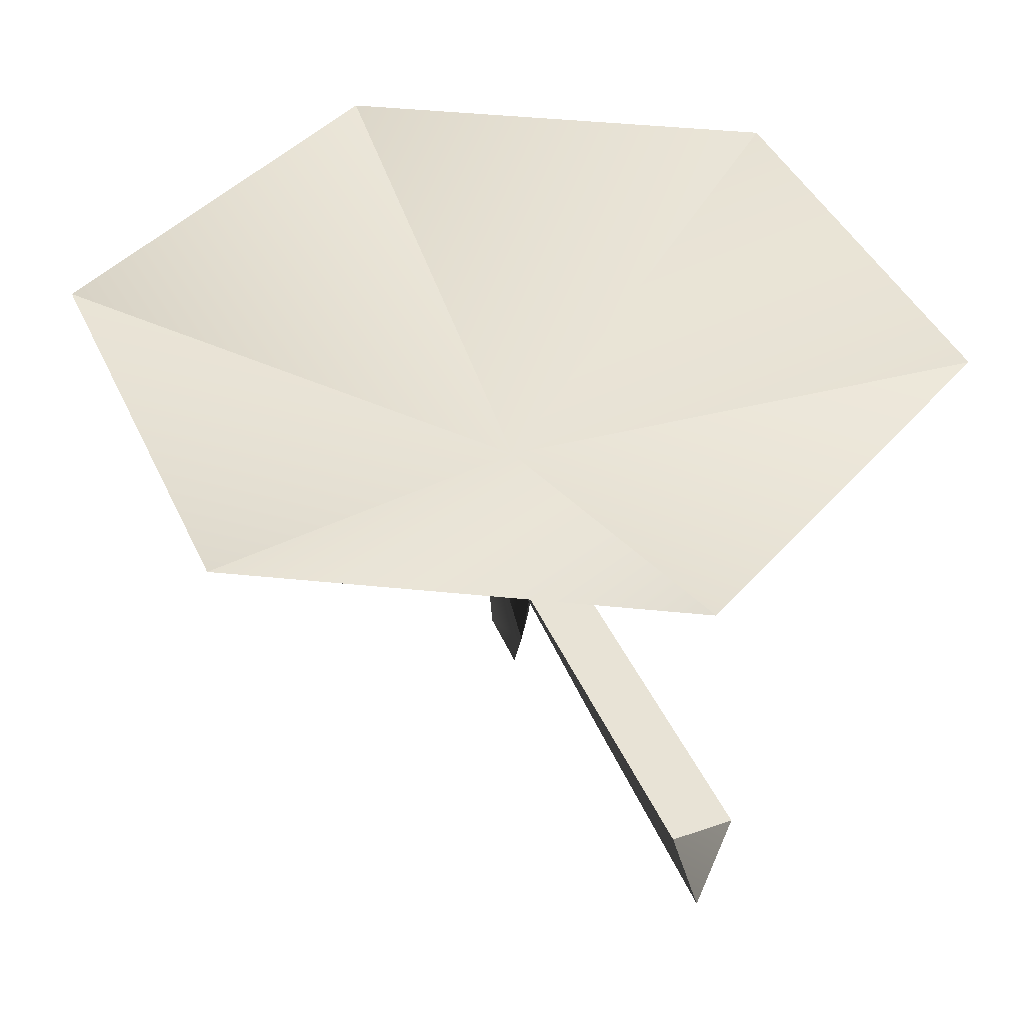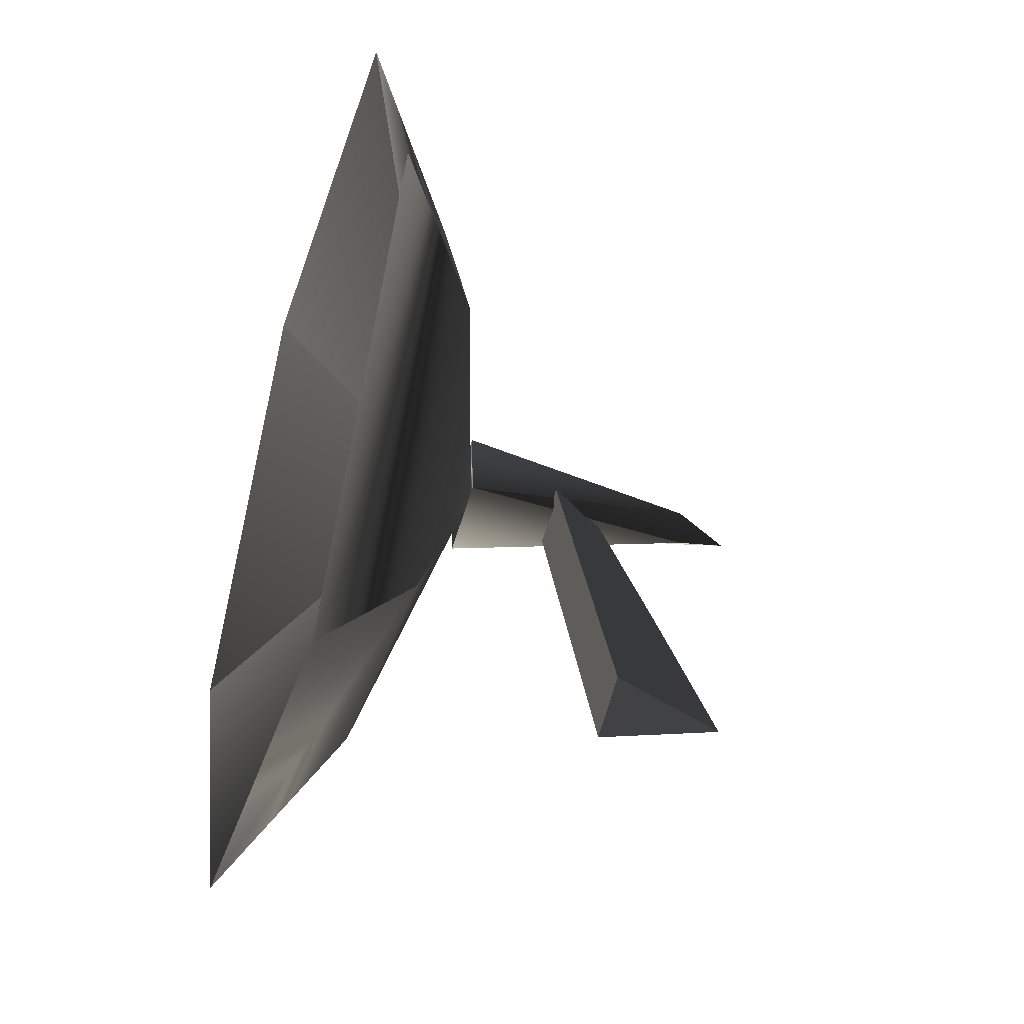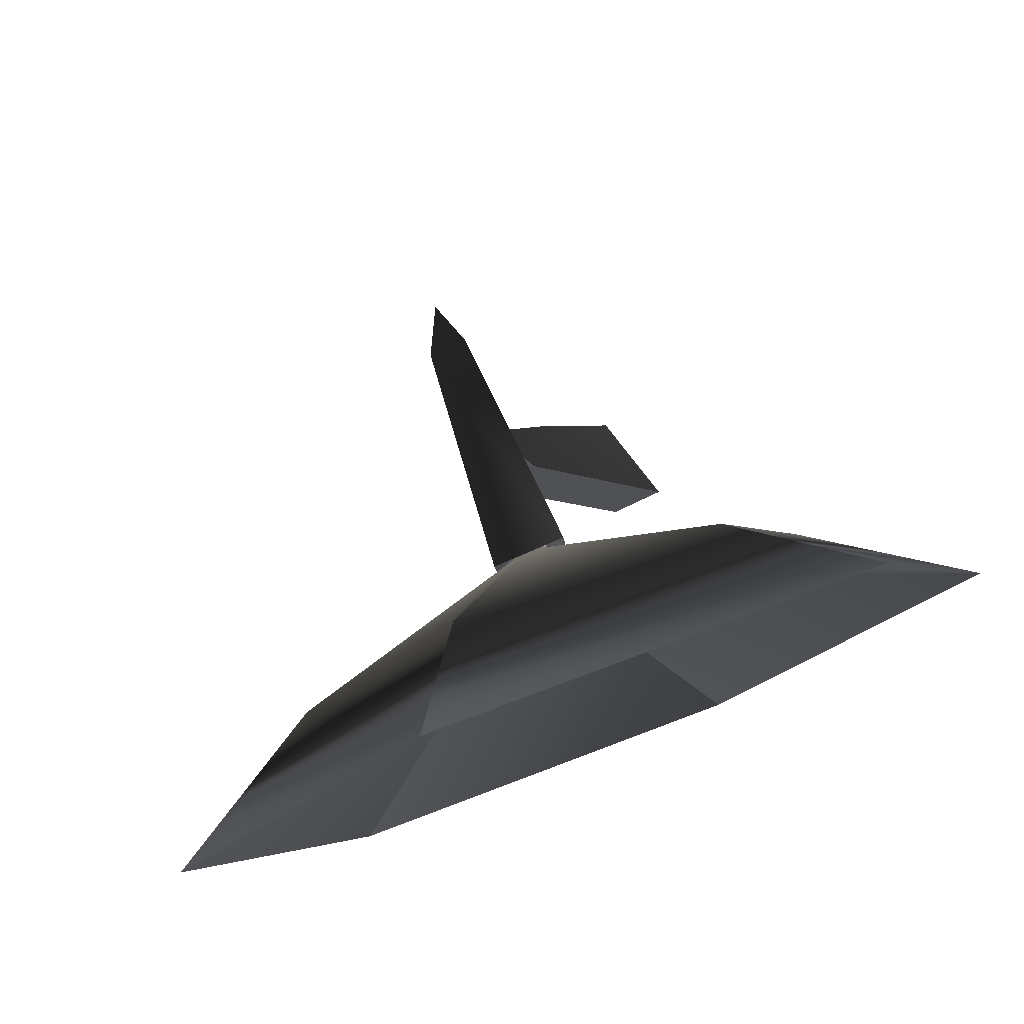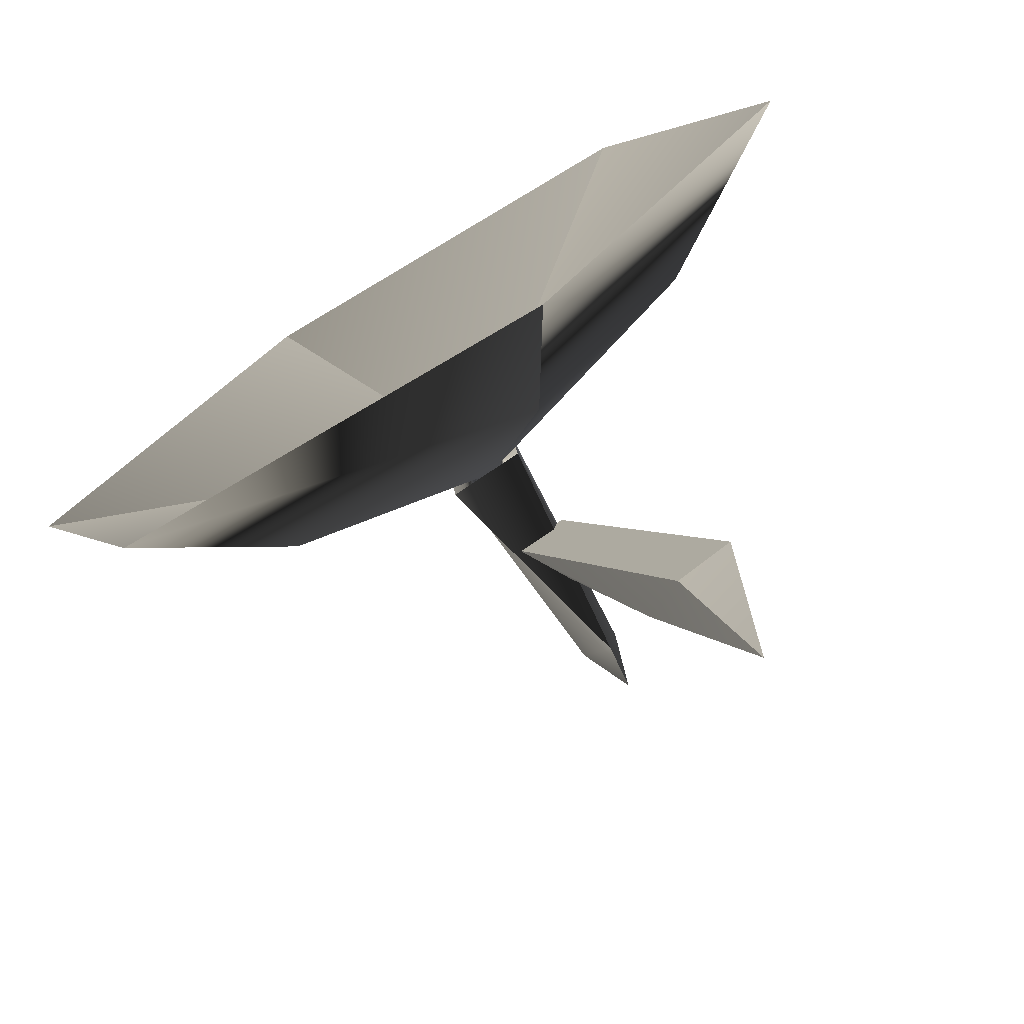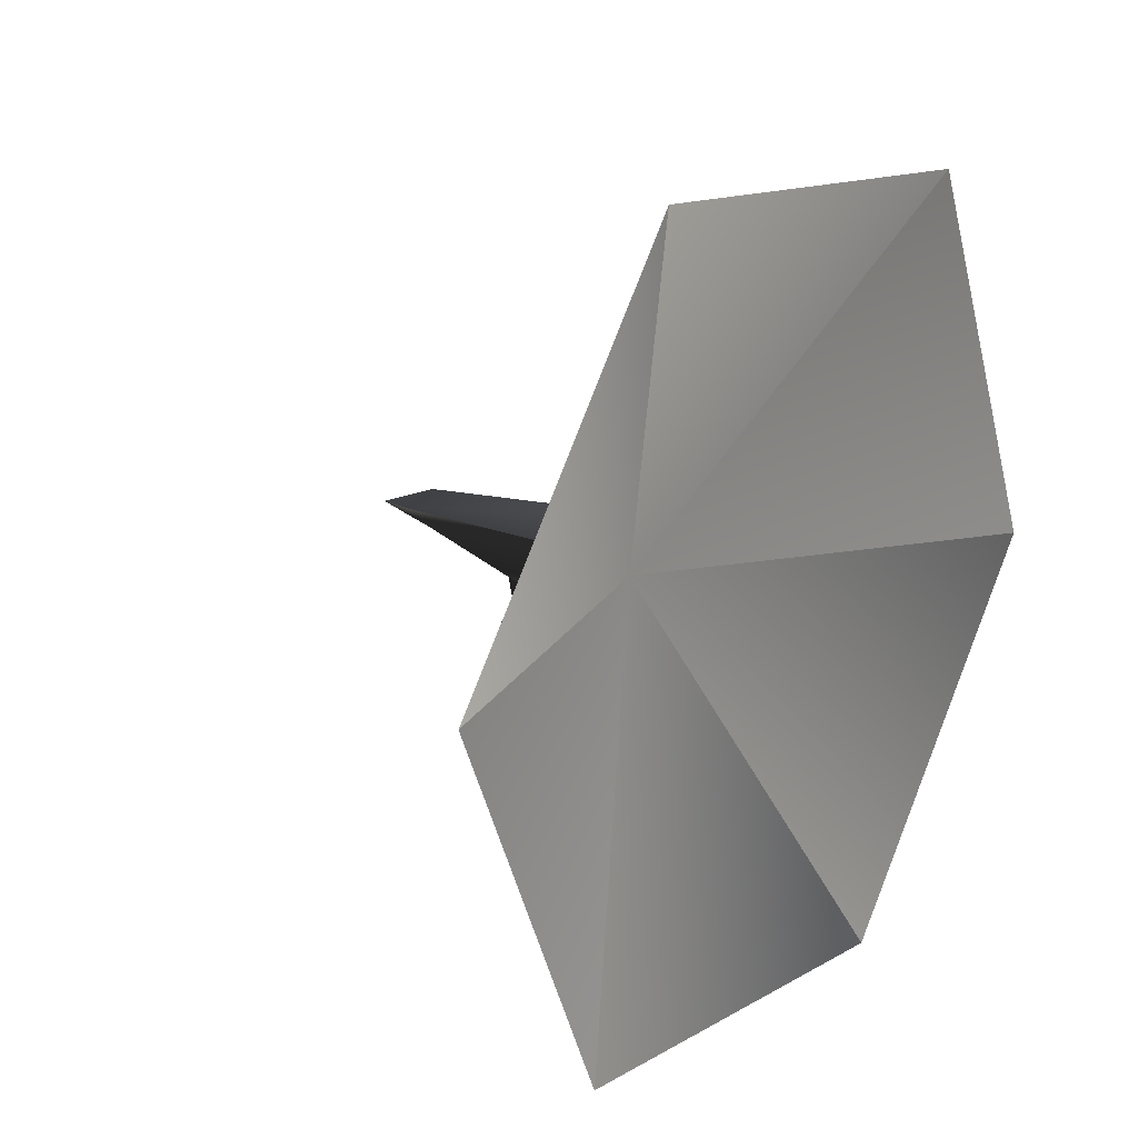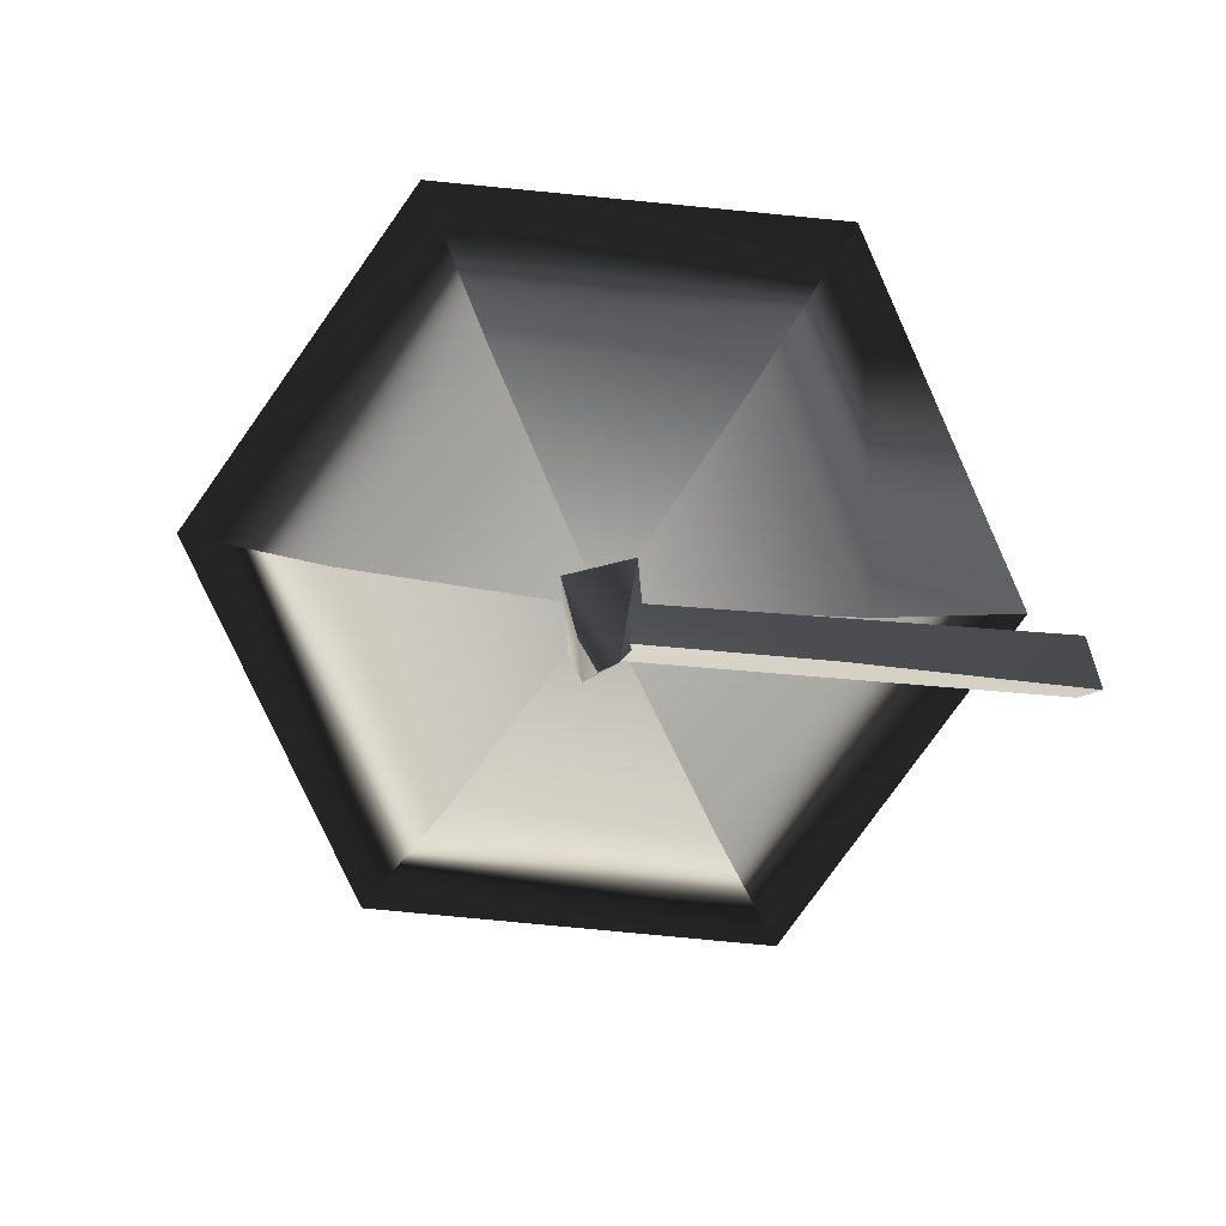
<metadata>
{"format":"obj","ext":"obj","renderer":"f3d","projection":"perspective","resolution":1024,"background":"white","views":[{"elev":-48.7,"azim":179.8,"up":"+Z"},{"elev":-45.6,"azim":-107.1,"up":"+Z"},{"elev":78.5,"azim":158.8,"up":"+Z"},{"elev":-75.1,"azim":-148.4,"up":"+Z"},{"elev":21.7,"azim":127.5,"up":"+Z"},{"elev":-79.1,"azim":107.6,"up":"+Y"}]}
</metadata>
<code>
g Hp55
v 5.449 7.218 -7.193
v 0.01621 4.545 0.03718
v -3.529 7.218 -8.283
v 8.994 7.218 1.127
v 5.449 7.218 -7.193
v 3.561 7.218 8.357
v 8.994 7.218 1.127
v -5.417 7.218 7.267
v 3.561 7.218 8.357
v -8.962 7.218 -1.053
v -5.417 7.218 7.267
v -3.529 7.218 -8.283
v -8.962 7.218 -1.053
v 8.872 10.77 -11.75
v -5.762 10.77 -13.52
v 14.65 10.77 1.814
v 8.872 10.77 -11.75
v 5.795 10.77 13.6
v 14.65 10.77 1.814
v -8.84 10.77 11.82
v 5.795 10.77 13.6
v -14.62 10.77 -1.74
v -8.84 10.77 11.82
v -5.762 10.77 -13.52
v -14.62 10.77 -1.74
v -5.762 10.77 -13.52
v 0.01621 5.391 0.03718
v 0.7087 -2.989 0.5575
v -0.3505 -2.989 -0.3947
v 1.358 4.86 1.045
v -0.5846 -2.989 0.8367
v 0.7087 -2.989 0.5575
v -1.148 4.86 1.586
v -0.3505 -2.989 -0.3947
v -0.5846 -2.989 0.8367
v -1.325 4.86 -0.971
v -1.325 4.86 -0.971
v 1.18 4.86 -1.512
v 1.18 4.86 -1.512
v 1.358 4.86 1.045
v 1.358 4.86 1.045
v -1.148 4.86 1.586
v -1.325 4.86 -0.971
v 1.18 4.86 -1.512
v -0.3505 -2.989 -0.3947
v -1.325 4.86 -0.971
v -0.09877 -4.66 0.1886
v 1.358 4.86 1.045
v -0.09877 -4.66 0.1886
v -1.325 4.86 -0.971
v -0.09877 -4.66 0.1886
v -6.762 1.934 -13.43
v -1.273 1.861 -0.0991
v 0.444 1.861 -0.8308
v -4.924 1.934 -14.21
v -5.848 -1.493 -13.9
v -4.924 1.934 -14.21
v -2.823 -0.7903 -6.731
v 0.444 1.861 -0.8308
v -0.4146 0.09042 -0.4649
v -2.823 -0.7903 -6.731
v -6.762 1.934 -13.43
v -5.848 -1.493 -13.9
v -1.273 1.861 -0.0991
v -0.4146 0.09042 -0.4649
f 3 1 2
f 5 4 2
f 7 6 2
f 9 8 2
f 11 10 2
f 13 12 2
f 15 14 3
f 14 1 3
f 17 16 5
f 16 4 5
f 19 18 7
f 18 6 7
f 21 20 9
f 20 8 9
f 23 22 11
f 22 10 11
f 25 24 13
f 24 12 13
f 14 26 27
f 16 17 27
f 18 19 27
f 20 21 27
f 22 23 27
f 24 25 27
f 30 28 29
f 33 31 32
f 36 34 35
f 38 37 2
f 40 39 2
f 42 41 2
f 43 42 2
f 46 44 45
f 44 30 29
f 28 47 29
f 48 33 32
f 31 49 32
f 33 50 35
f 34 51 35
f 54 52 53
f 54 55 52
f 58 56 57
f 58 57 59
f 60 58 59
f 63 61 62
f 62 61 64
f 61 65 64

</code>
